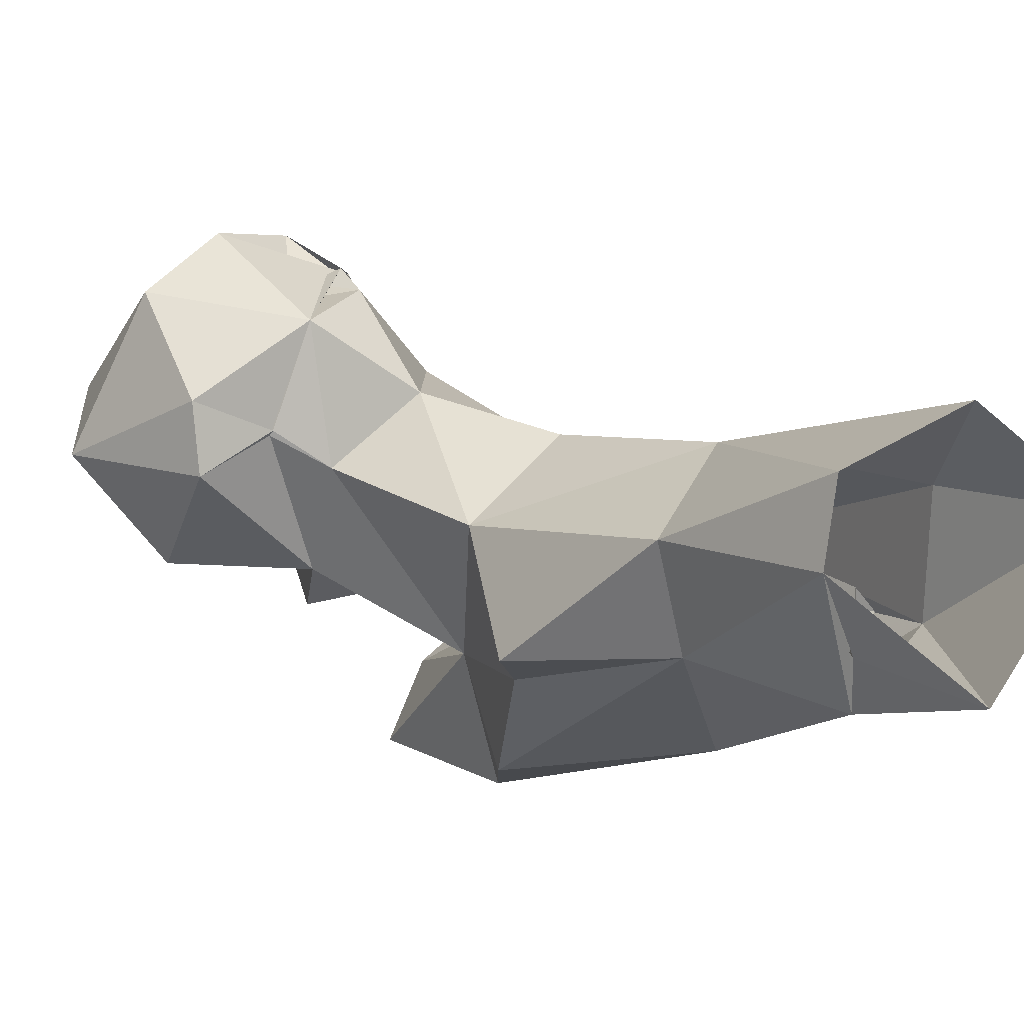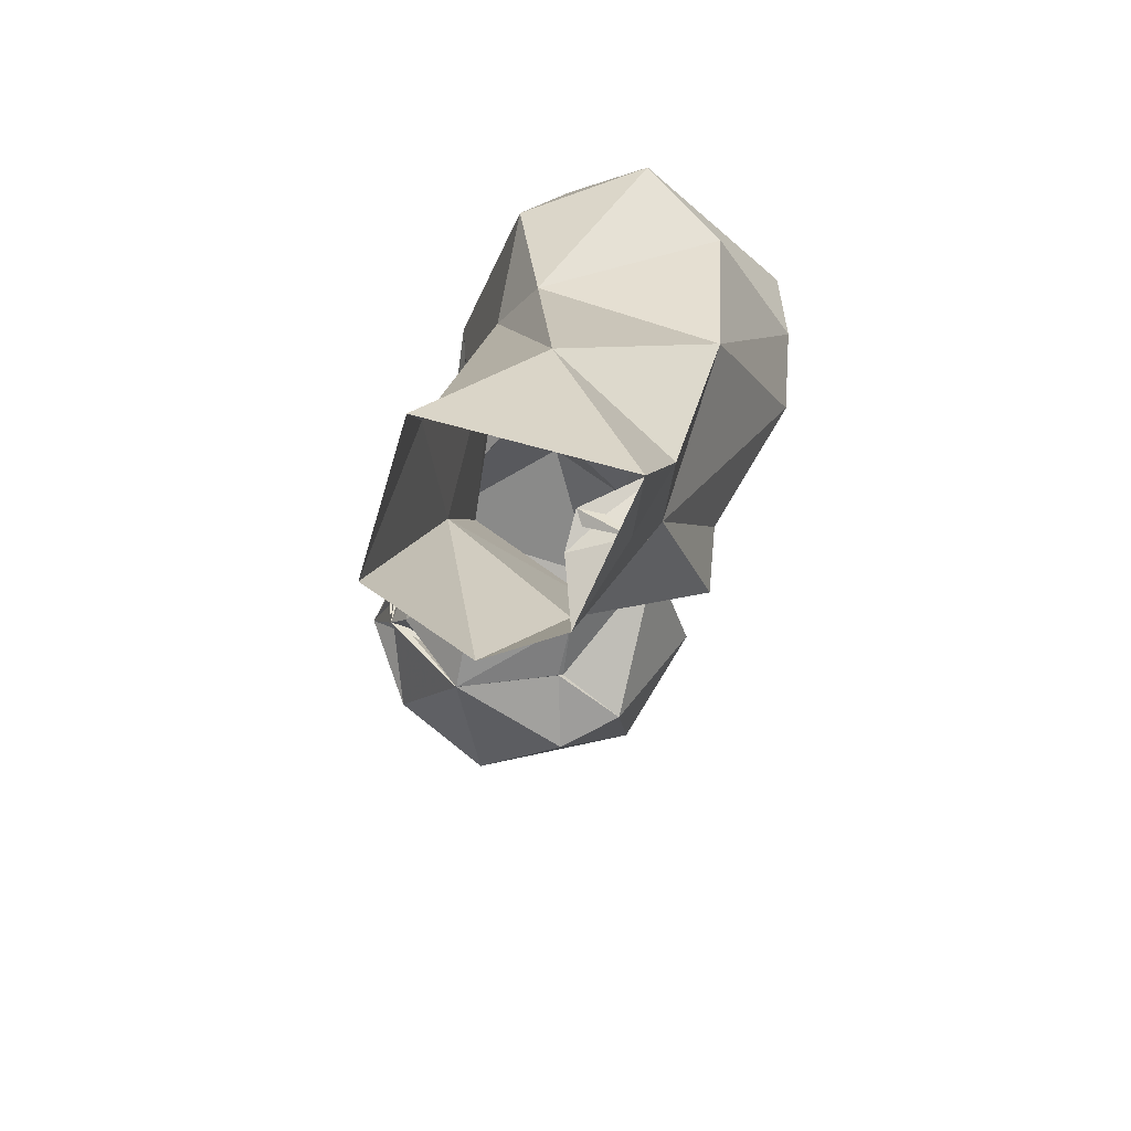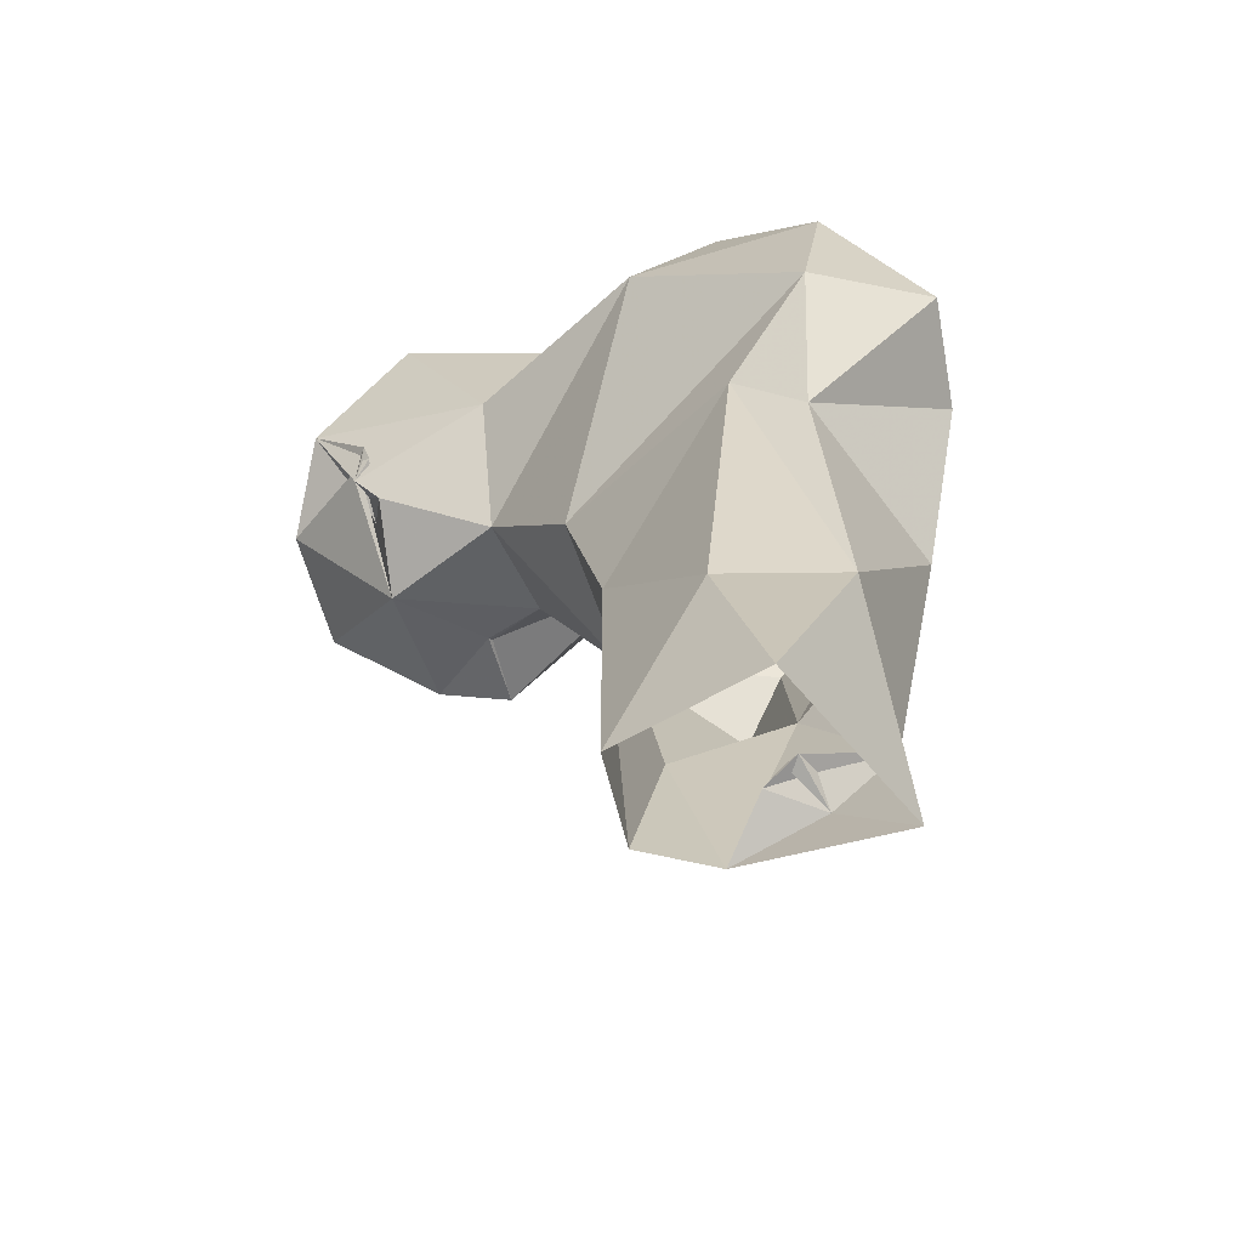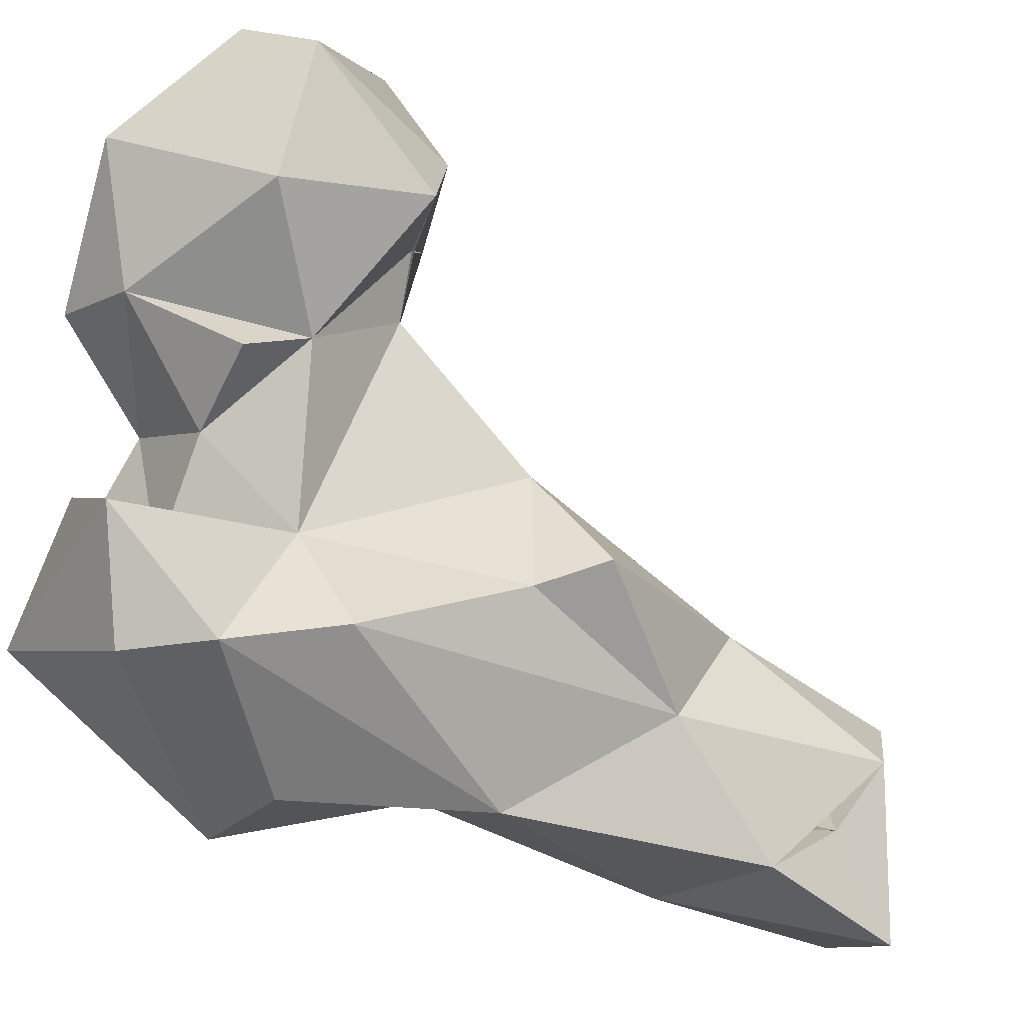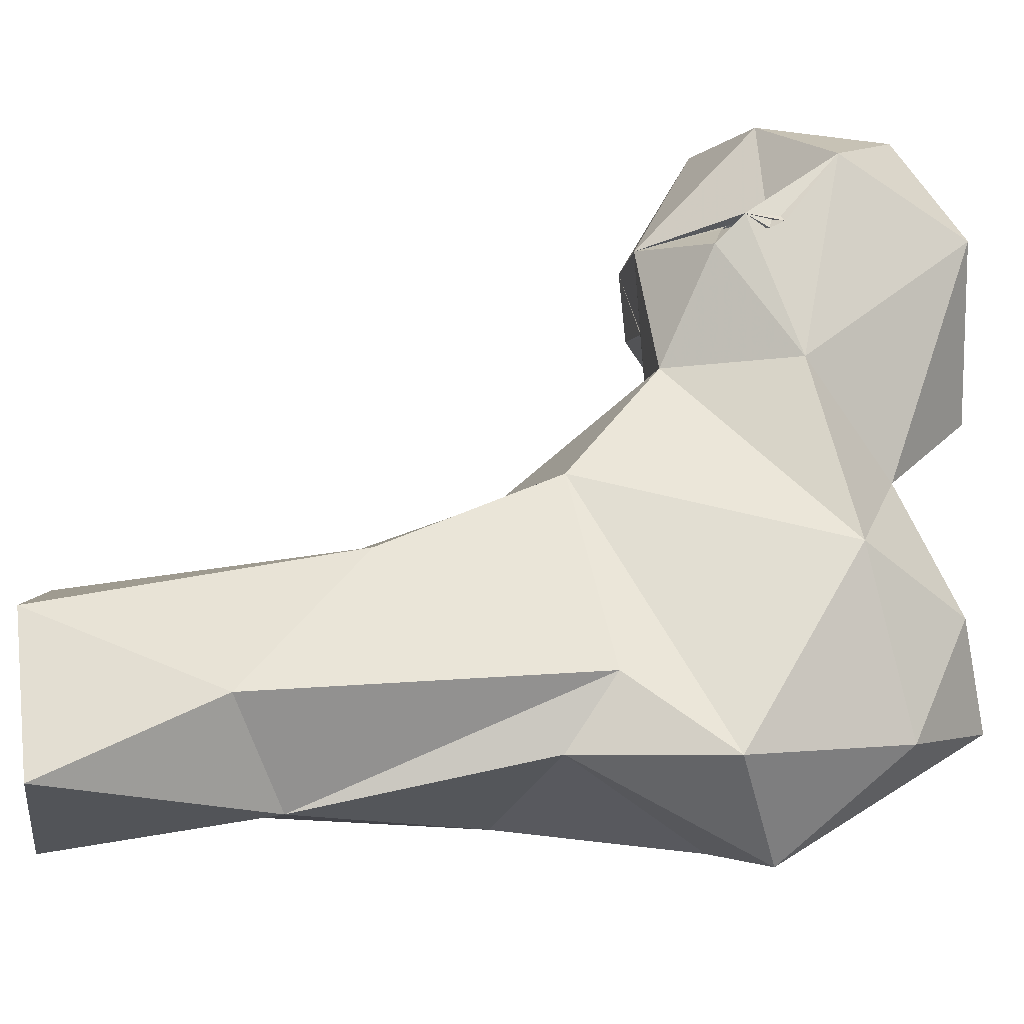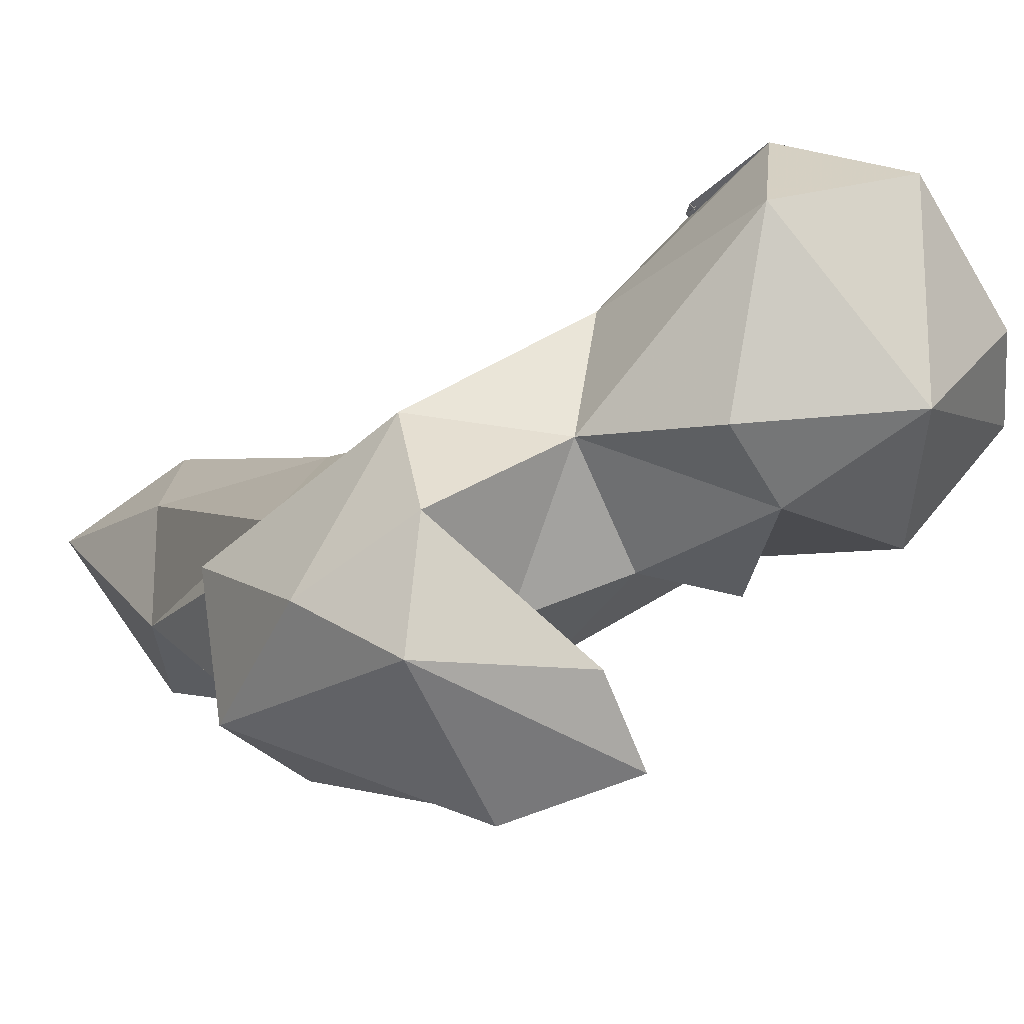
<metadata>
{"format":"obj","ext":"obj","renderer":"f3d","projection":"perspective","resolution":1024,"background":"white","views":[{"elev":0.2,"azim":159.9,"up":"+Y"},{"elev":-65.8,"azim":-69.6,"up":"+Z"},{"elev":-50.1,"azim":-107.9,"up":"+Z"},{"elev":-66.0,"azim":71.5,"up":"+Y"},{"elev":30.8,"azim":-99.2,"up":"+Y"},{"elev":-5.5,"azim":-16.4,"up":"+Y"}]}
</metadata>
<code>
v 102.8 185.3 -0.06655
v 113.8 190.6 11.12
v 87.31 207 0.449
v 120.3 200.4 5.809
v 119.2 211.6 4.261
v 104 219.5 0.9369
v 96.53 210.3 24.01
v 110 183.5 19.04
v 116.3 215.6 42.5
v 113.3 198.6 11.76
v 111.8 193.9 13.94
v 112.7 191 14.41
v 95.16 193.4 29.08
v 109.5 195.7 14.3
v 111.1 196.8 13.87
v 129.6 203.8 30.5
v 123.7 189.4 36.36
v 110.7 176.1 55.41
v 141.8 188.6 51.33
v 97.45 196.4 62.42
v 142.2 205.3 61.89
v 102.5 204.3 69.91
v 127.5 217.1 67.71
v 136.7 185.6 59.89
v 131.6 172 80.26
v 92.62 197.5 82.93
v 105.7 172.8 82.24
v 133.5 187.3 88.8
v 142 223 82.47
v 154 212.7 83.41
v 126.4 168.7 94.73
v 94 179.1 87.9
v 153.7 199 93.87
v 157.4 232.3 82.08
v 173 221.5 83.34
v 171.8 211.5 84.27
v 162.2 217 84.58
v 161.9 217.7 84.22
v 148 237.2 90.58
v 177 236.4 93.64
v 111.3 213.9 101.7
v 98.3 192.3 106
v 135.3 226.8 99.76
v 185 214.7 103.7
v 149.4 240.5 94.74
v 165.5 245.2 99.7
v 171.7 199.8 103.6
v 138.7 196.3 103.5
v 152.3 193.9 101.7
v 154.2 236.1 92.92
v 155.9 237.4 98.56
v 148.8 240.3 97.47
v 121.6 167.9 105.6
v 123.6 190.7 104.1
v 153.6 246 107.8
v 147.2 239.3 97.47
v 130.7 184.8 115.8
v 147 240.2 99.41
v 148.3 240.3 99.67
v 150.9 202.7 117.2
v 137.1 173.7 111.7
v 129.2 210.7 110.5
v 167.3 240.8 118.9
v 108 185.5 118.1
v 180.8 224.5 113.1
v 110.5 201.6 115.1
v 146.8 235.5 123.9
v 165.5 213.3 125
v 142.3 210.9 123.8
f 62 69 67
f 42 64 66
f 57 64 61
f 40 63 65
f 47 68 60
f 41 42 66
f 54 66 57
f 44 68 47
f 54 62 66
f 32 53 64
f 43 67 55
f 48 62 54
f 32 64 42
f 53 61 64
f 40 65 44
f 41 62 43
f 67 69 68
f 55 67 63
f 40 46 63
f 33 47 60
f 51 58 55
f 28 57 61
f 46 51 55
f 51 59 58
f 33 60 49
f 28 61 31
f 31 61 53
f 55 58 56
f 28 54 57
f 52 56 58
f 60 69 62
f 26 42 41
f 45 59 52
f 45 50 58
f 50 52 58
f 45 55 56
f 45 56 50
f 52 59 56
f 2 4 10
f 1 13 3
f 43 55 45
f 28 48 54
f 31 53 32
f 50 56 51
f 36 44 47
f 33 34 37
f 46 52 51
f 34 50 51
f 7 22 9
f 24 28 25
f 28 30 33
f 39 51 52
f 26 32 42
f 34 39 50
f 34 46 40
f 35 38 37
f 39 43 45
f 41 66 62
f 27 31 32
f 33 37 34
f 30 37 33
f 48 49 60
f 34 40 35
f 63 67 68
f 29 34 30
f 35 36 38
f 30 38 37
f 45 58 59
f 34 45 52
f 29 41 43
f 20 27 32
f 20 32 26
f 34 35 37
f 21 29 30
f 2 10 11
f 4 12 11
f 28 33 48
f 39 52 50
f 33 49 48
f 21 30 28
f 20 26 22
f 34 52 46
f 21 23 29
f 18 27 20
f 19 21 24
f 17 25 18
f 8 11 14
f 9 22 23
f 3 13 7
f 29 43 39
f 13 18 20
f 8 17 18
f 5 9 16
f 60 68 69
f 9 23 21
f 43 62 67
f 7 13 22
f 34 51 45
f 46 55 63
f 5 6 9
f 16 21 19
f 35 40 44
f 35 44 36
f 23 26 41
f 16 19 17
f 21 28 24
f 29 39 34
f 44 65 68
f 34 37 38
f 51 56 59
f 23 41 29
f 10 14 11
f 13 20 22
f 8 14 12
f 4 17 8
f 2 11 12
f 8 18 13
f 18 25 31
f 57 66 64
f 4 16 17
f 39 45 51
f 2 15 8
f 8 15 11
f 33 37 36
f 2 14 15
f 2 12 14
f 48 60 62
f 4 8 12
f 17 19 24
f 36 37 38
f 9 21 16
f 22 26 23
f 4 15 10
f 25 28 31
f 30 34 38
f 1 4 2
f 10 15 14
f 6 7 9
f 4 5 16
f 18 31 27
f 1 2 8
f 17 24 25
f 3 7 6
f 63 68 65
f 33 36 47
f 1 8 13
f 4 11 15

</code>
